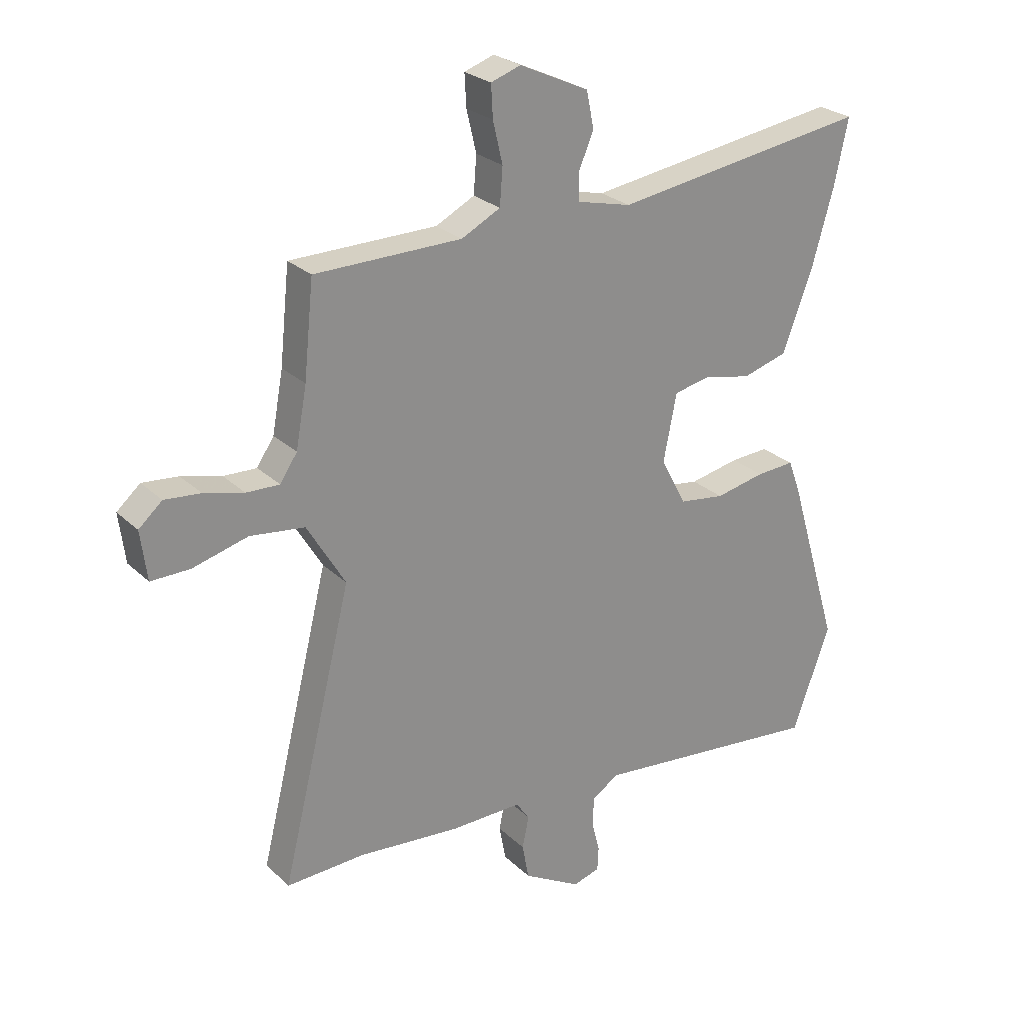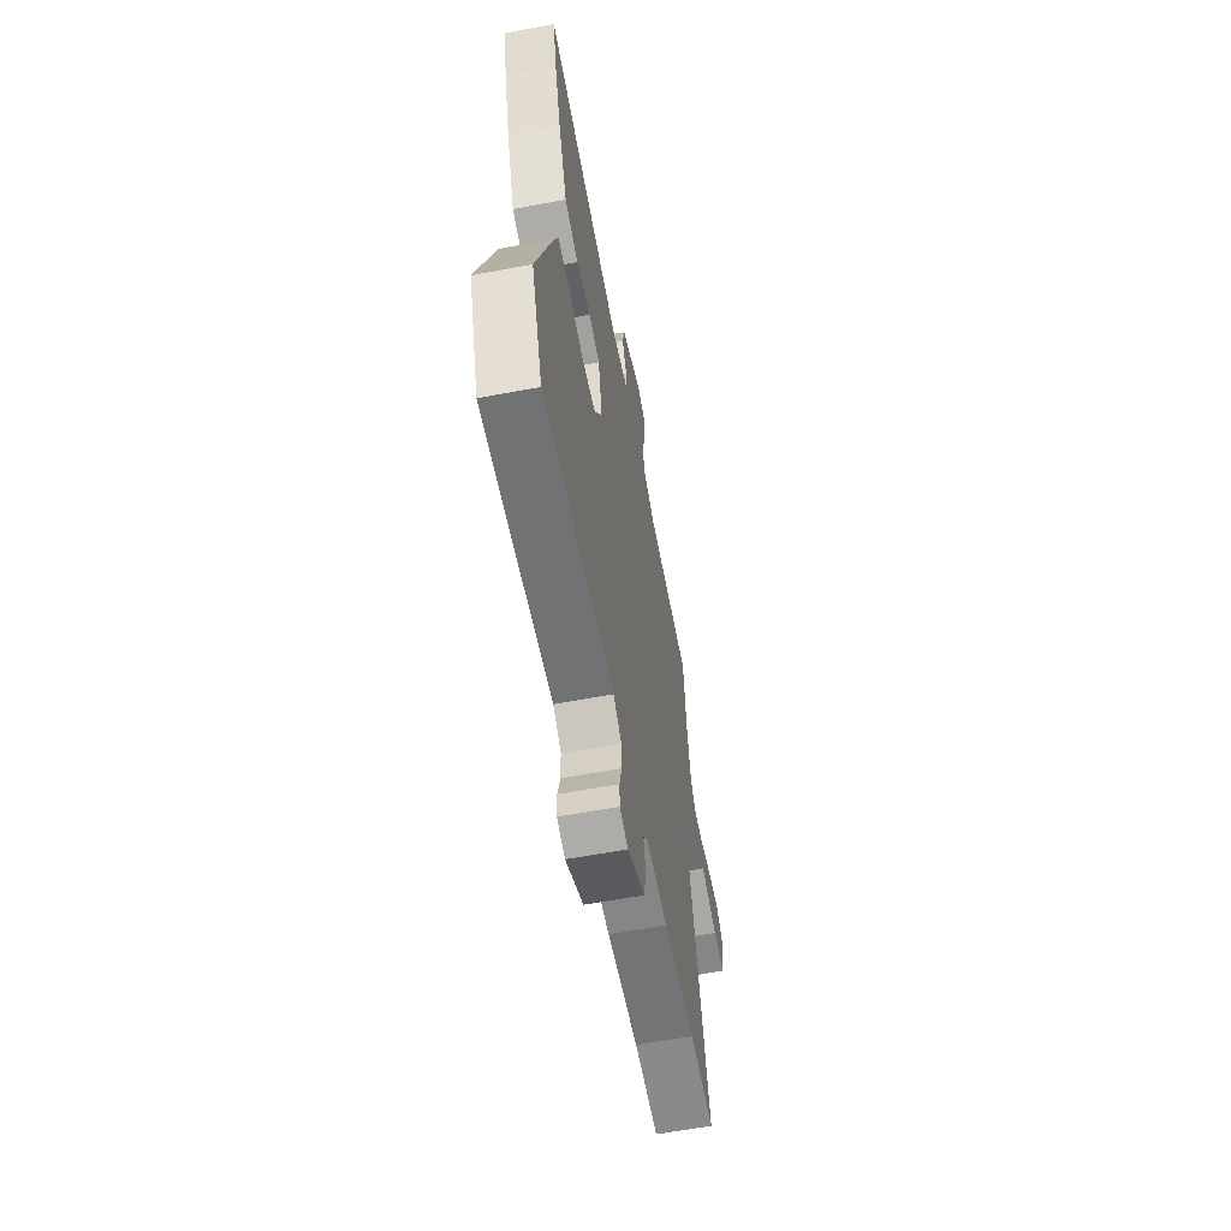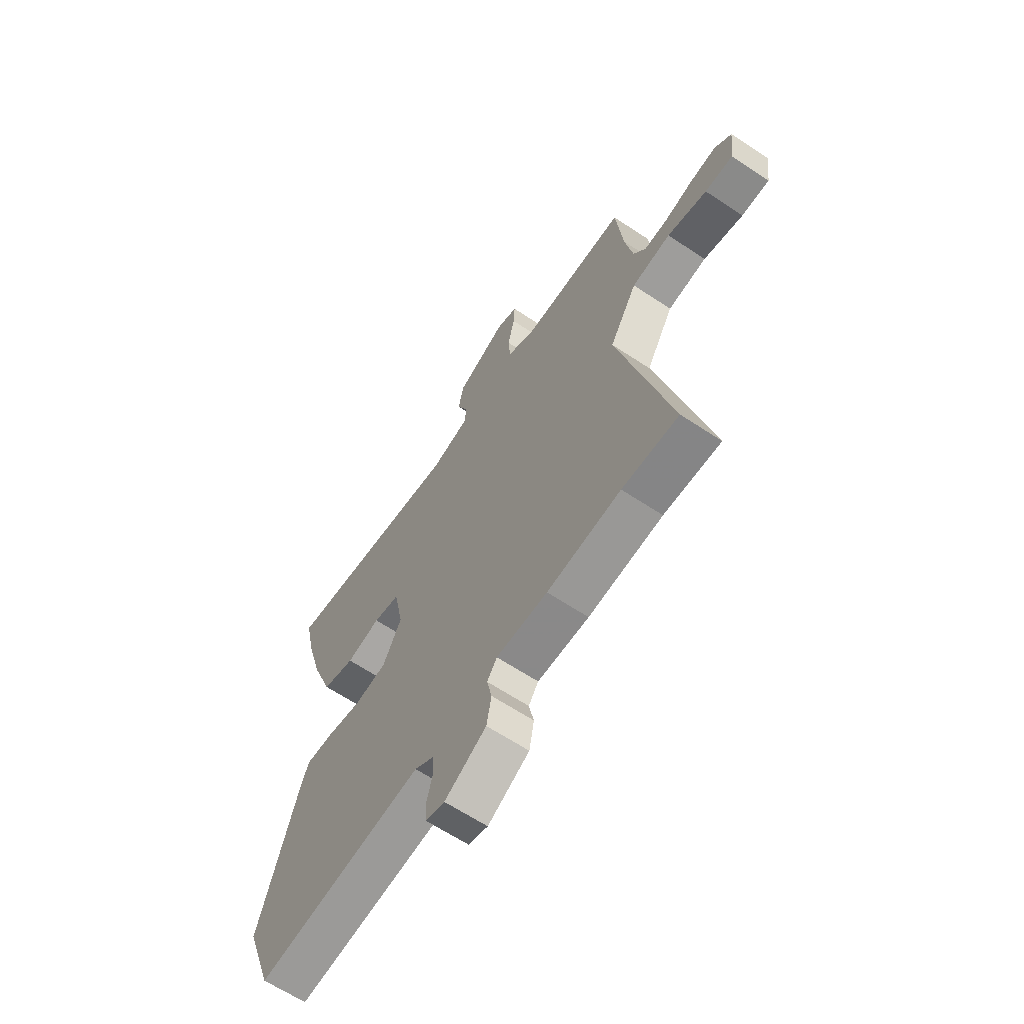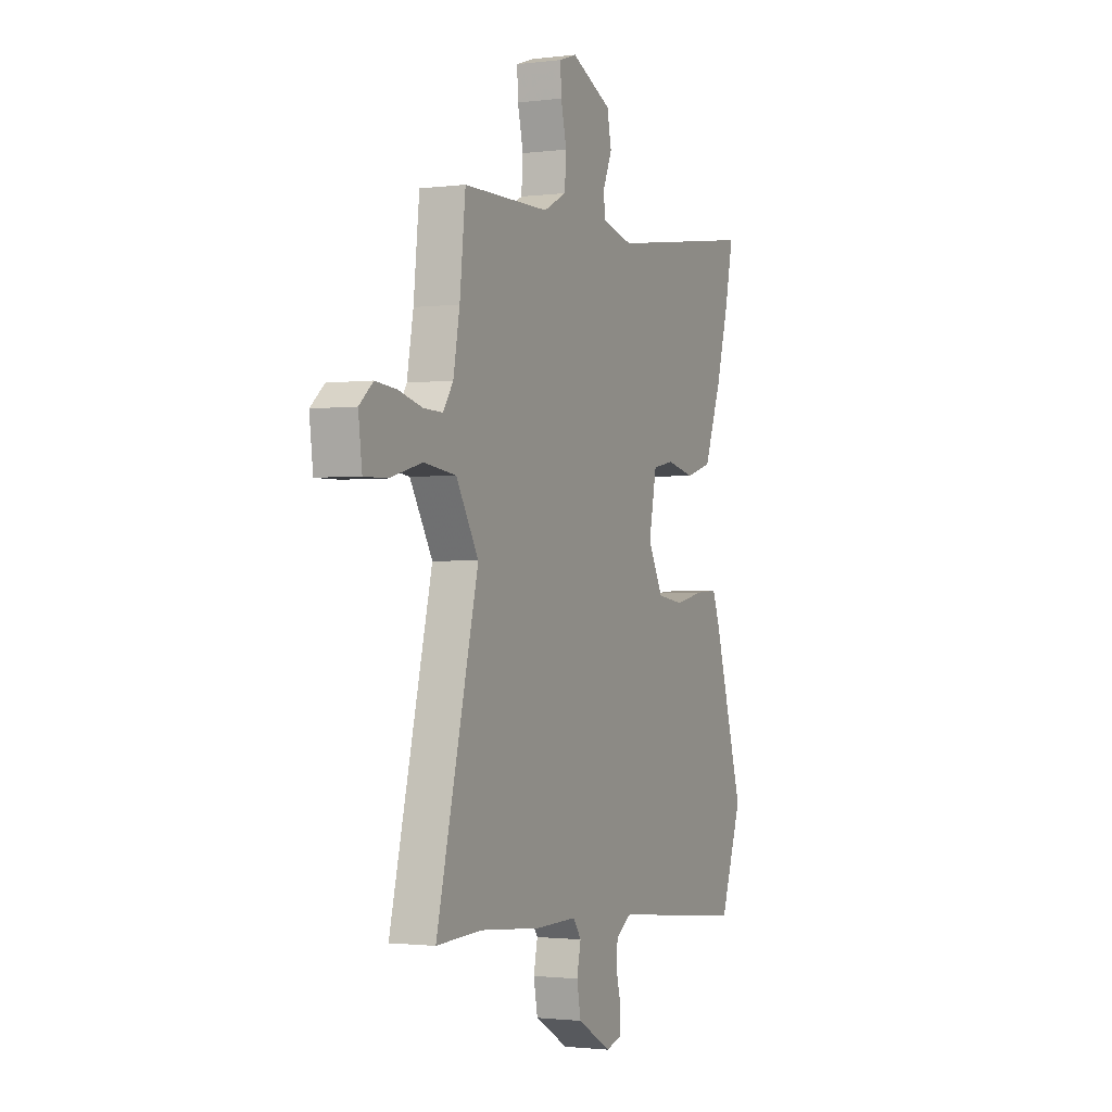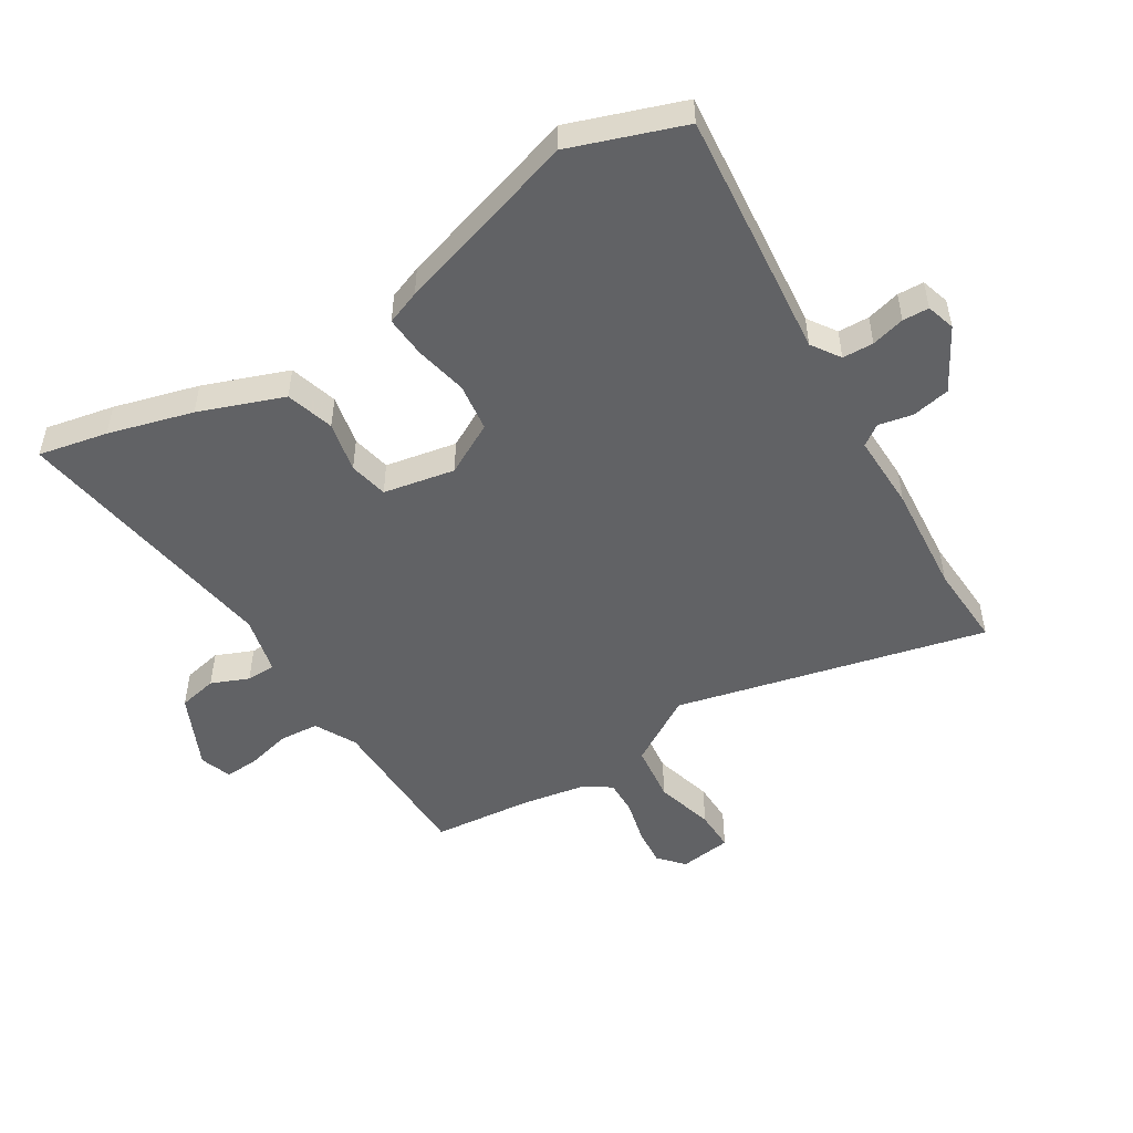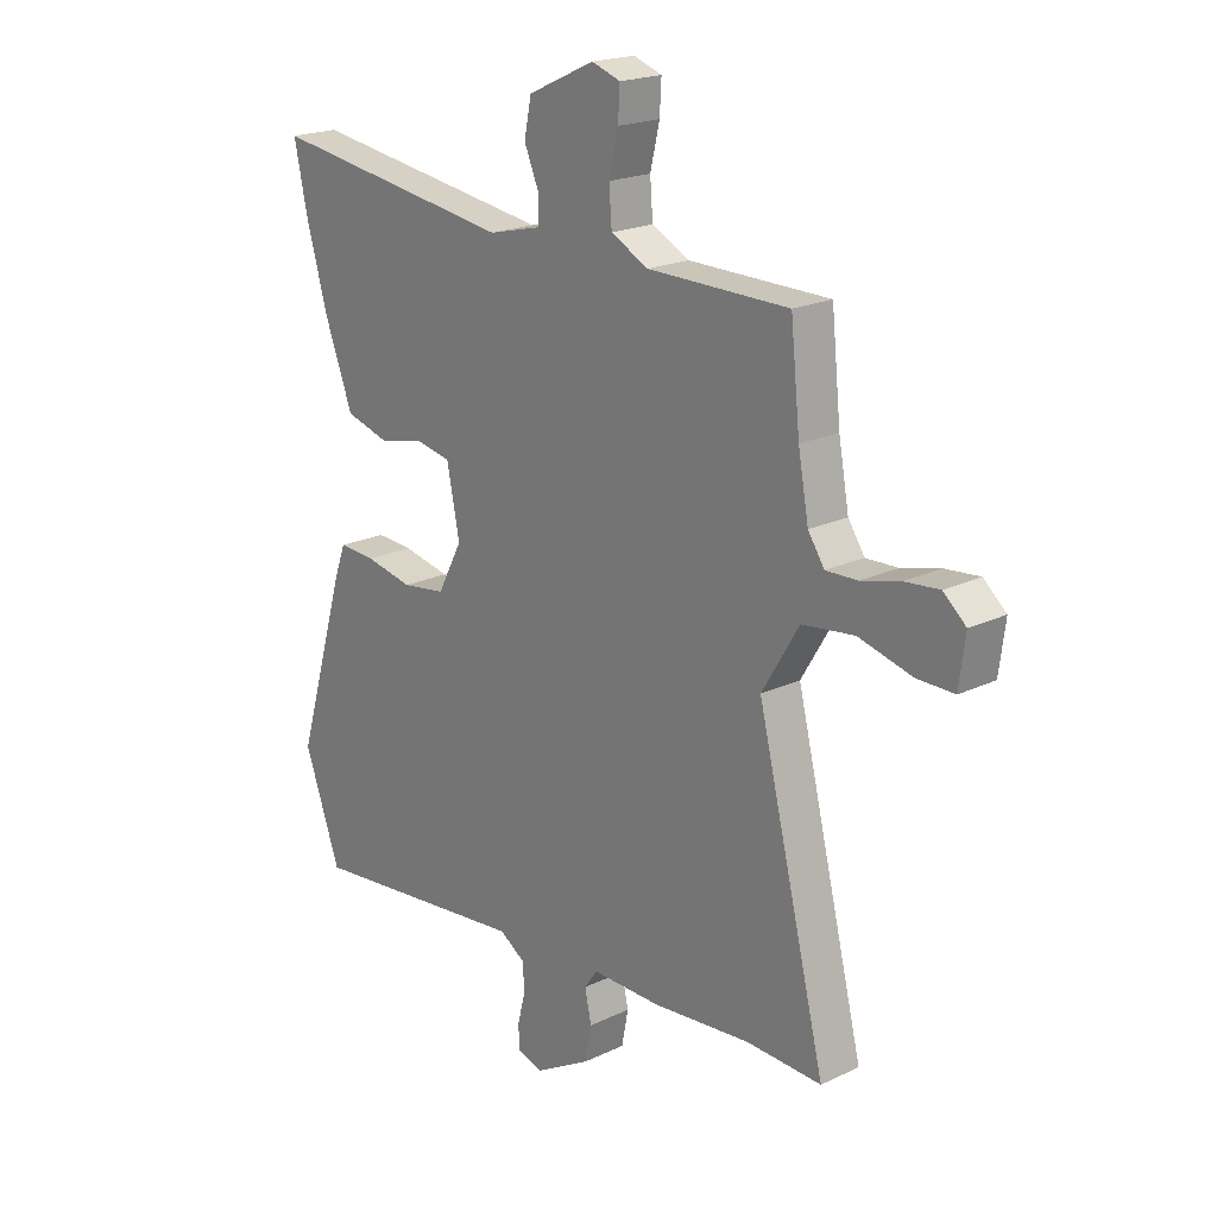
<metadata>
{"format":"obj","ext":"obj","renderer":"f3d","projection":"perspective","resolution":1024,"background":"white","views":[{"elev":25.7,"azim":-34.5,"up":"+Z"},{"elev":-61.2,"azim":100.8,"up":"+Z"},{"elev":-64.1,"azim":-123.8,"up":"+Z"},{"elev":-1.6,"azim":-65.5,"up":"+Z"},{"elev":-50.6,"azim":122.0,"up":"+Y"},{"elev":20.1,"azim":-131.3,"up":"+Z"}]}
</metadata>
<code>
v -0.447 0.07 -0.498
v -0.584 0.07 -0.504
v -0.459 0.07 0.003
v -0.526 0.07 0.115
v -0.621 0.07 0.127
v -0.718 0.07 0.101
v -0.786 0.07 0.1
v -0.797 0.07 0.186
v -0.756 0.07 0.222
v -0.693 0.07 0.216
v -0.623 0.07 0.198
v -0.565 0.07 0.196
v -0.535 0.07 0.241
v -0.516 0.07 0.345
v -0.499 0.07 0.509
v -0.242 0.07 0.512
v -0.174 0.07 0.547
v -0.169 0.07 0.612
v -0.186 0.07 0.684
v -0.189 0.07 0.74
v -0.137 0.07 0.758
v -0.016 0.07 0.702
v -0.003 0.07 0.638
v -0.029 0.07 0.577
v -0.028 0.07 0.529
v 0.067 0.07 0.506
v 0.515 0.07 0.572
v 0.491 0.07 0.459
v 0.452 0.07 0.321
v 0.4 0.07 0.183
v 0.321 0.07 0.16
v 0.238 0.07 0.178
v 0.174 0.07 0.165
v 0.151 0.07 0.048
v 0.196 0.07 -0.037
v 0.275 0.07 -0.048
v 0.362 0.07 -0.03
v 0.429 0.07 -0.026
v 0.45 0.07 -0.082
v 0.541 0.07 -0.386
v 0.475 0.07 -0.57
v 0.067 0.07 -0.528
v 0.02 0.07 -0.559
v 0.018 0.07 -0.61
v 0.032 0.07 -0.665
v 0.03 0.07 -0.708
v -0.017 0.07 -0.722
v -0.118 0.07 -0.665
v -0.13 0.07 -0.602
v -0.118 0.07 -0.546
v -0.142 0.07 -0.512
v -0.267 0.07 -0.514
v -0.447 0 -0.498
v -0.584 0 -0.504
v -0.459 0 0.003
v -0.526 0 0.115
v -0.621 0 0.127
v -0.718 0 0.101
v -0.786 0 0.1
v -0.797 0 0.186
v -0.756 0 0.222
v -0.693 0 0.216
v -0.623 0 0.198
v -0.565 0 0.196
v -0.535 0 0.241
v -0.516 0 0.345
v -0.499 0 0.509
v -0.242 0 0.512
v -0.174 0 0.547
v -0.169 0 0.612
v -0.186 0 0.684
v -0.189 0 0.74
v -0.137 0 0.758
v -0.016 0 0.702
v -0.003 0 0.638
v -0.029 0 0.577
v -0.028 0 0.529
v 0.067 0 0.506
v 0.515 0 0.572
v 0.491 0 0.459
v 0.452 0 0.321
v 0.4 0 0.183
v 0.321 0 0.16
v 0.238 0 0.178
v 0.174 0 0.165
v 0.151 0 0.048
v 0.196 0 -0.037
v 0.275 0 -0.048
v 0.362 0 -0.03
v 0.429 0 -0.026
v 0.45 0 -0.082
v 0.541 0 -0.386
v 0.475 0 -0.57
v 0.067 0 -0.528
v 0.02 0 -0.559
v 0.018 0 -0.61
v 0.032 0 -0.665
v 0.03 0 -0.708
v -0.017 0 -0.722
v -0.118 0 -0.665
v -0.13 0 -0.602
v -0.118 0 -0.546
v -0.142 0 -0.512
v -0.267 0 -0.514
f 51 52 1
f 47 48 49 50
f 45 46 47 50
f 44 45 50 51
f 43 44 51
f 42 43 51
f 39 40 41 42
f 39 42 51
f 36 37 38 39
f 35 36 39 51
f 34 35 51 1
f 29 30 31 32
f 29 32 33
f 26 27 28 29
f 25 26 29 33
f 21 22 23 24
f 21 24 25
f 18 19 20 21
f 17 18 21 25
f 16 17 25 33
f 14 15 16 33
f 8 9 10 11
f 8 11 12
f 5 6 7 8
f 4 5 8 12
f 3 4 12 13
f 1 2 3
f 34 1 3
f 14 33 34
f 3 13 14 34
f 53 104 103
f 102 101 100 99
f 102 99 98 97
f 103 102 97 96
f 103 96 95
f 103 95 94
f 94 93 92 91
f 103 94 91
f 91 90 89 88
f 103 91 88 87
f 53 103 87 86
f 84 83 82 81
f 85 84 81
f 81 80 79 78
f 85 81 78 77
f 76 75 74 73
f 77 76 73
f 73 72 71 70
f 77 73 70 69
f 85 77 69 68
f 85 68 67 66
f 63 62 61 60
f 64 63 60
f 60 59 58 57
f 64 60 57 56
f 65 64 56 55
f 55 54 53
f 55 53 86
f 86 85 66
f 86 66 65 55
f 1 53 54 2
f 2 54 55 3
f 3 55 56 4
f 4 56 57 5
f 5 57 58 6
f 6 58 59 7
f 7 59 60 8
f 8 60 61 9
f 9 61 62 10
f 10 62 63 11
f 11 63 64 12
f 12 64 65 13
f 13 65 66 14
f 14 66 67 15
f 15 67 68 16
f 16 68 69 17
f 17 69 70 18
f 18 70 71 19
f 19 71 72 20
f 20 72 73 21
f 21 73 74 22
f 22 74 75 23
f 23 75 76 24
f 24 76 77 25
f 25 77 78 26
f 26 78 79 27
f 27 79 80 28
f 28 80 81 29
f 29 81 82 30
f 30 82 83 31
f 31 83 84 32
f 32 84 85 33
f 33 85 86 34
f 34 86 87 35
f 35 87 88 36
f 36 88 89 37
f 37 89 90 38
f 38 90 91 39
f 39 91 92 40
f 40 92 93 41
f 41 93 94 42
f 42 94 95 43
f 43 95 96 44
f 44 96 97 45
f 45 97 98 46
f 46 98 99 47
f 47 99 100 48
f 48 100 101 49
f 49 101 102 50
f 50 102 103 51
f 51 103 104 52
f 52 104 53 1

</code>
